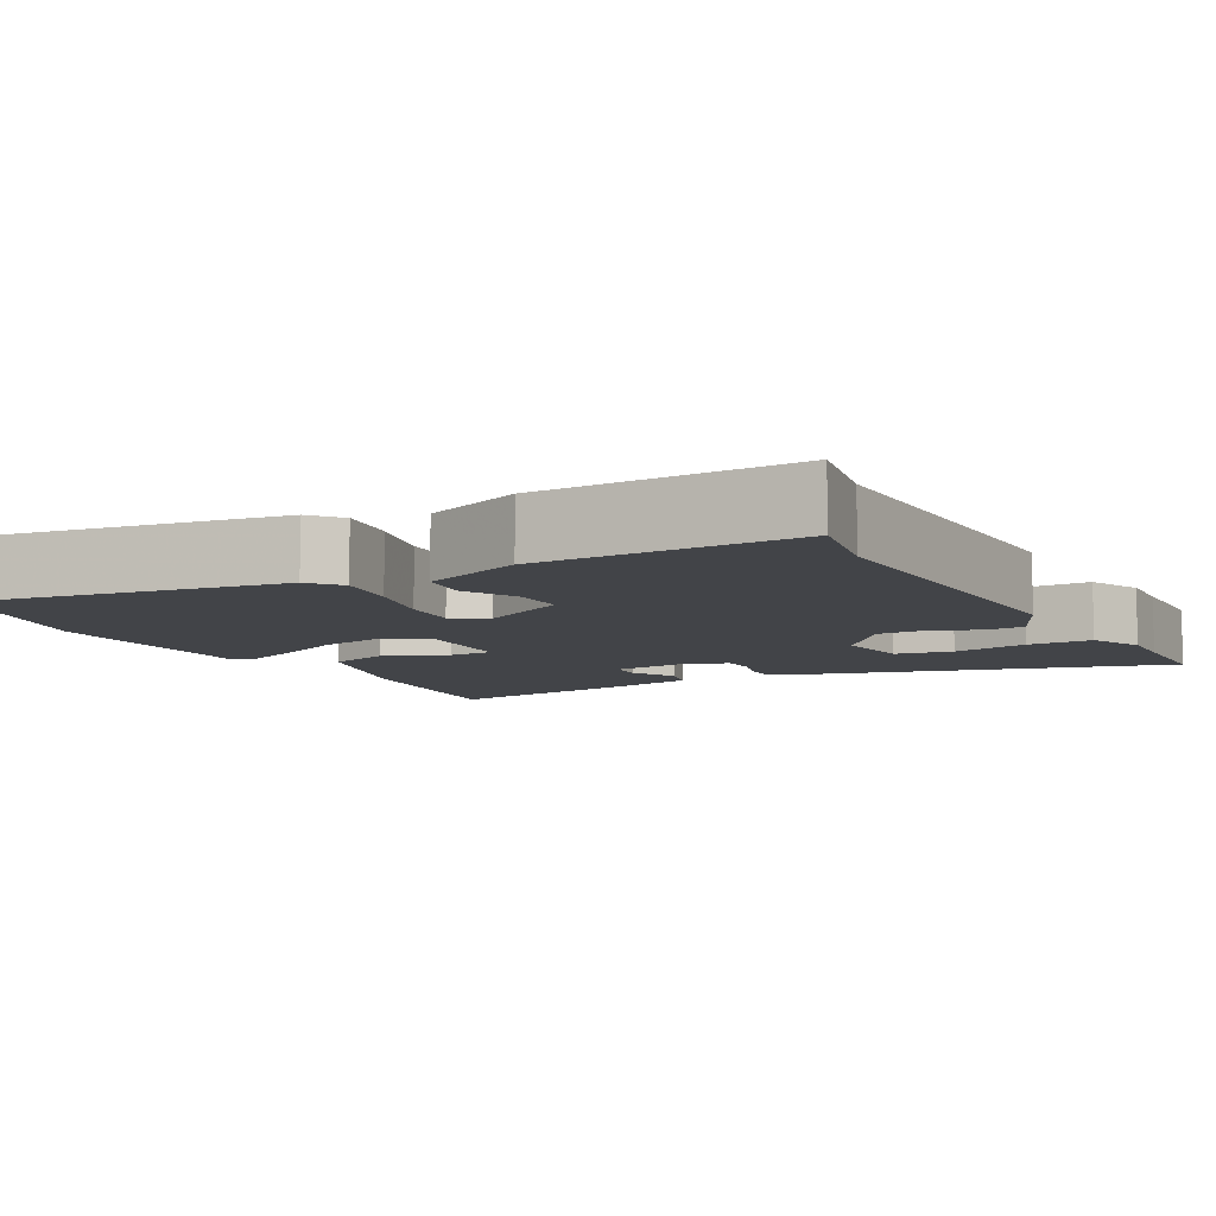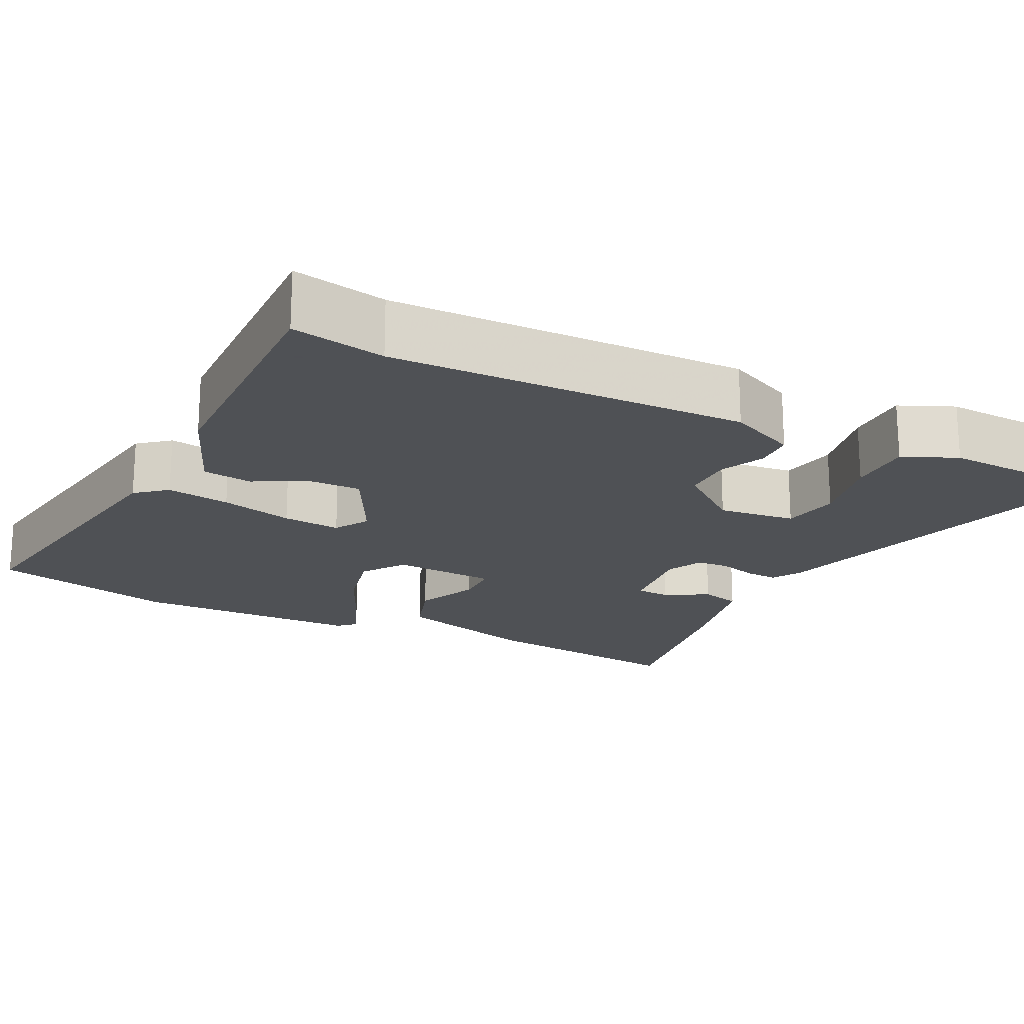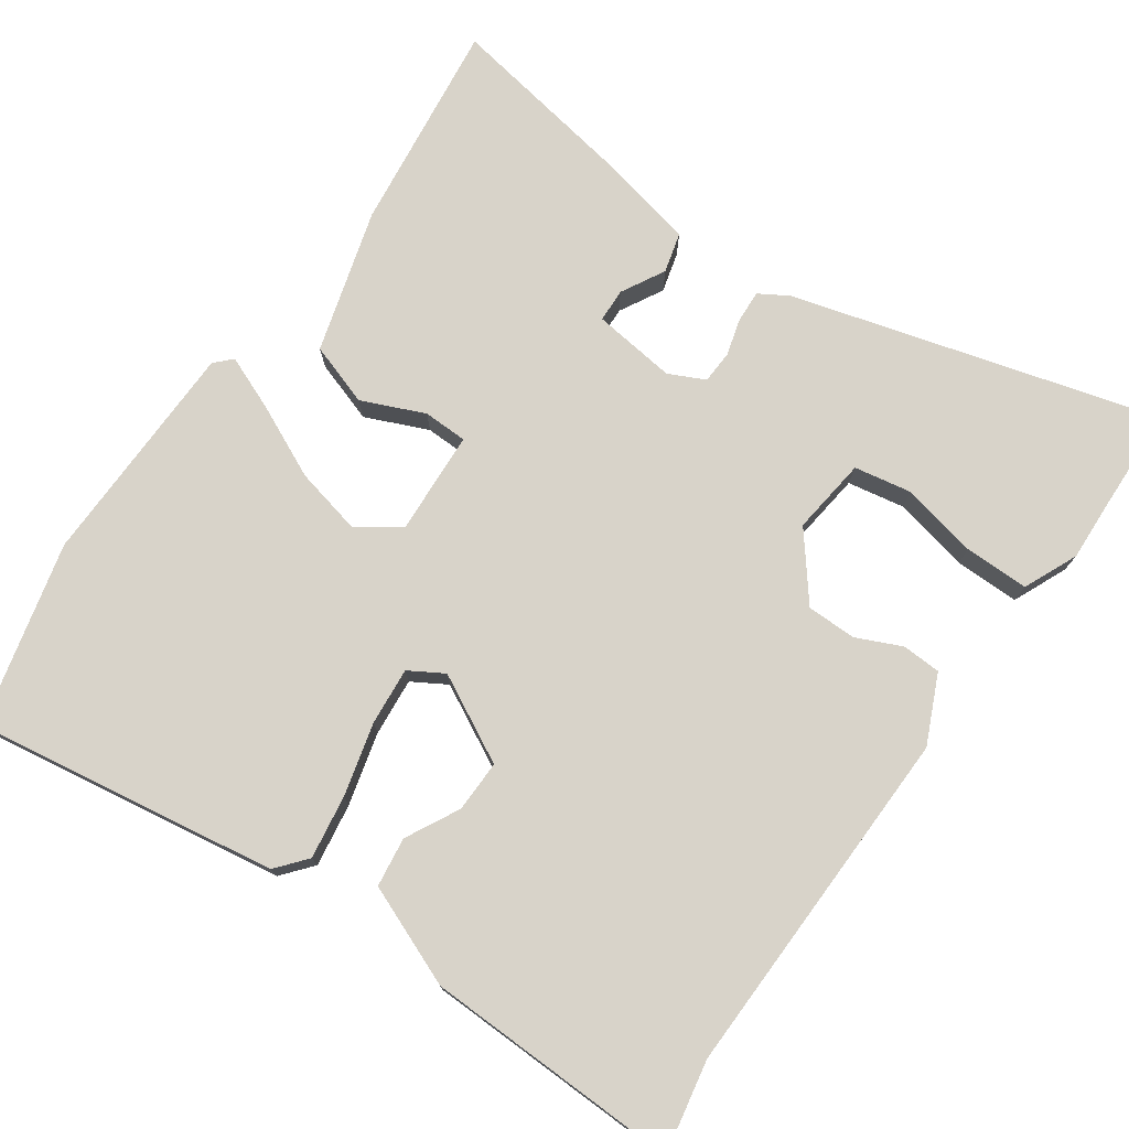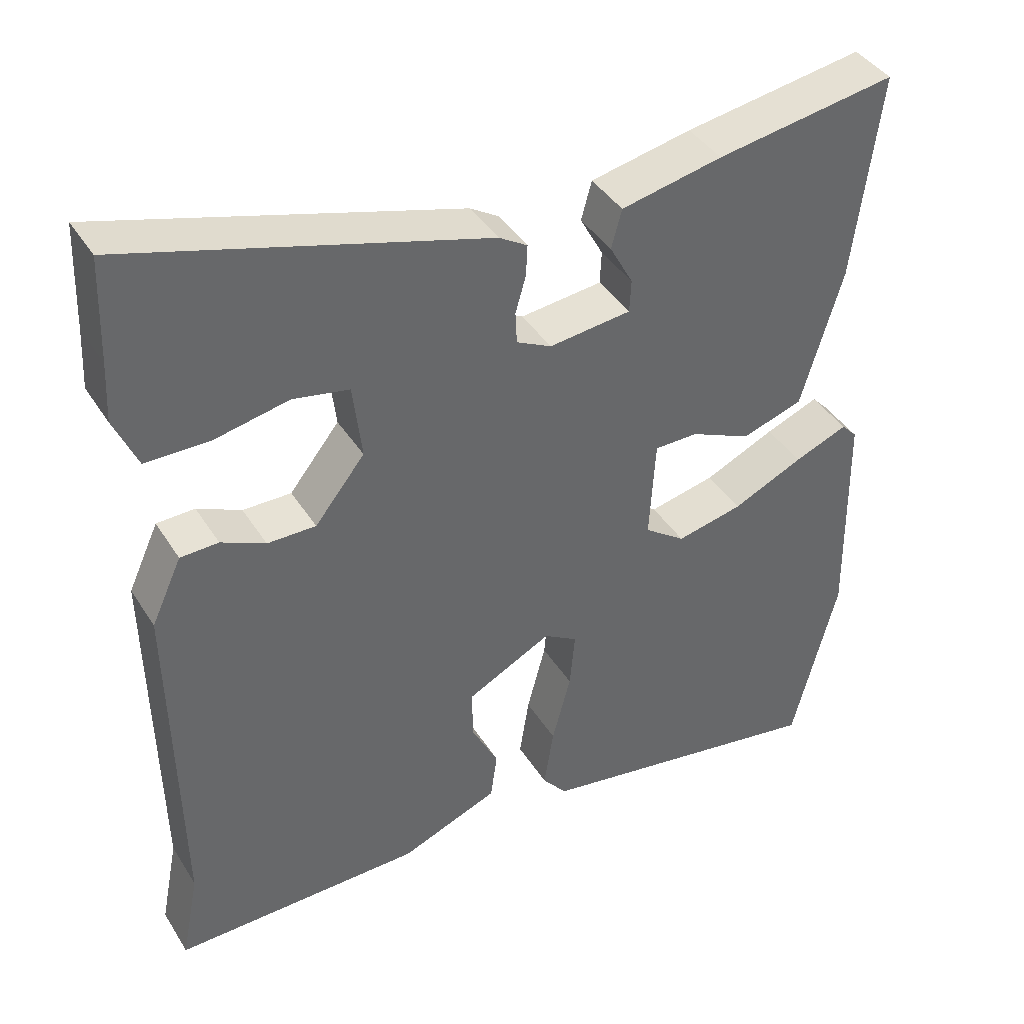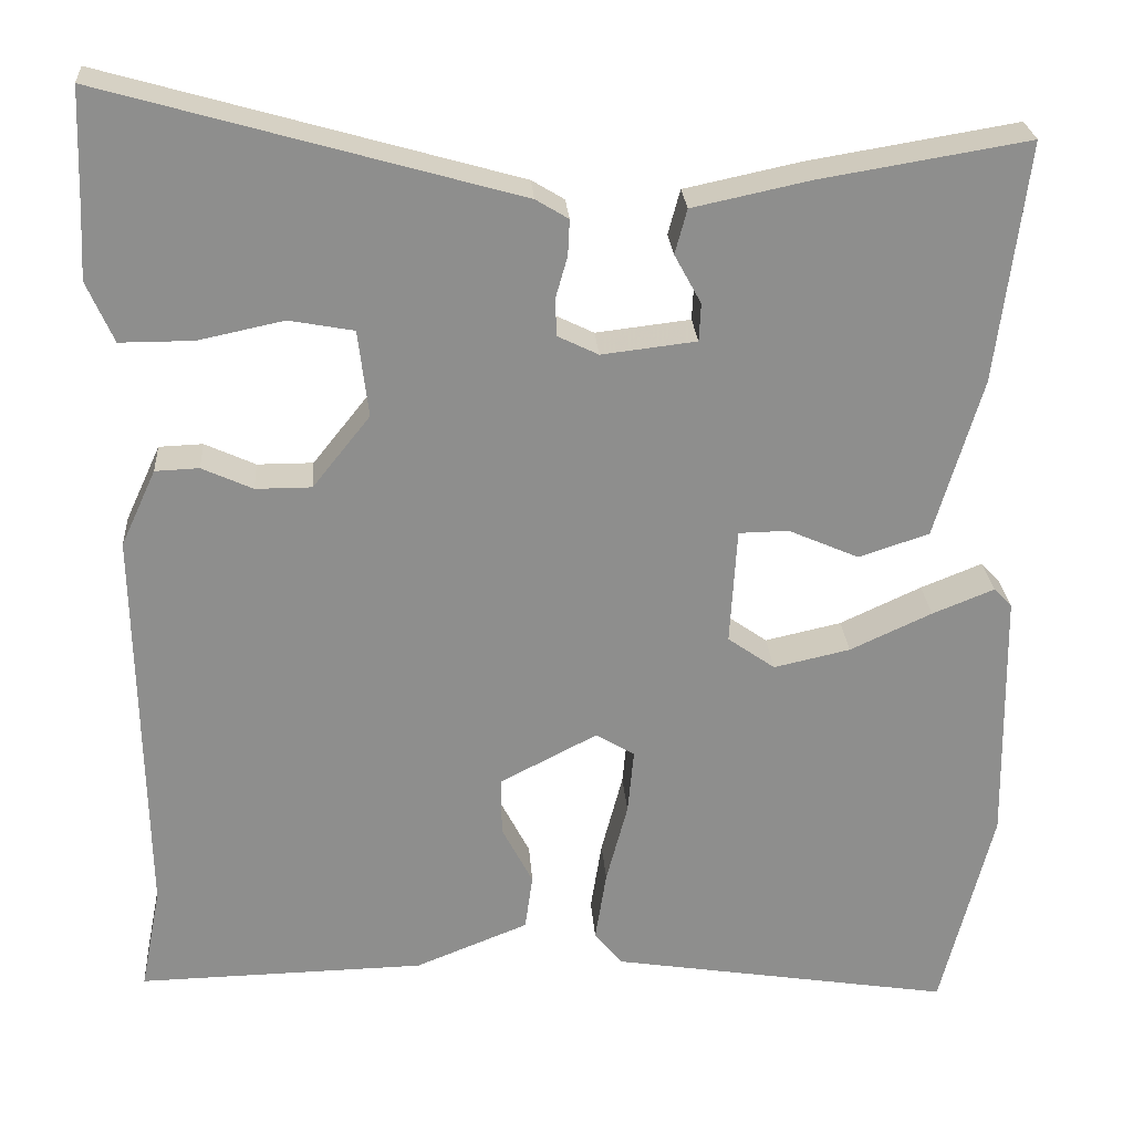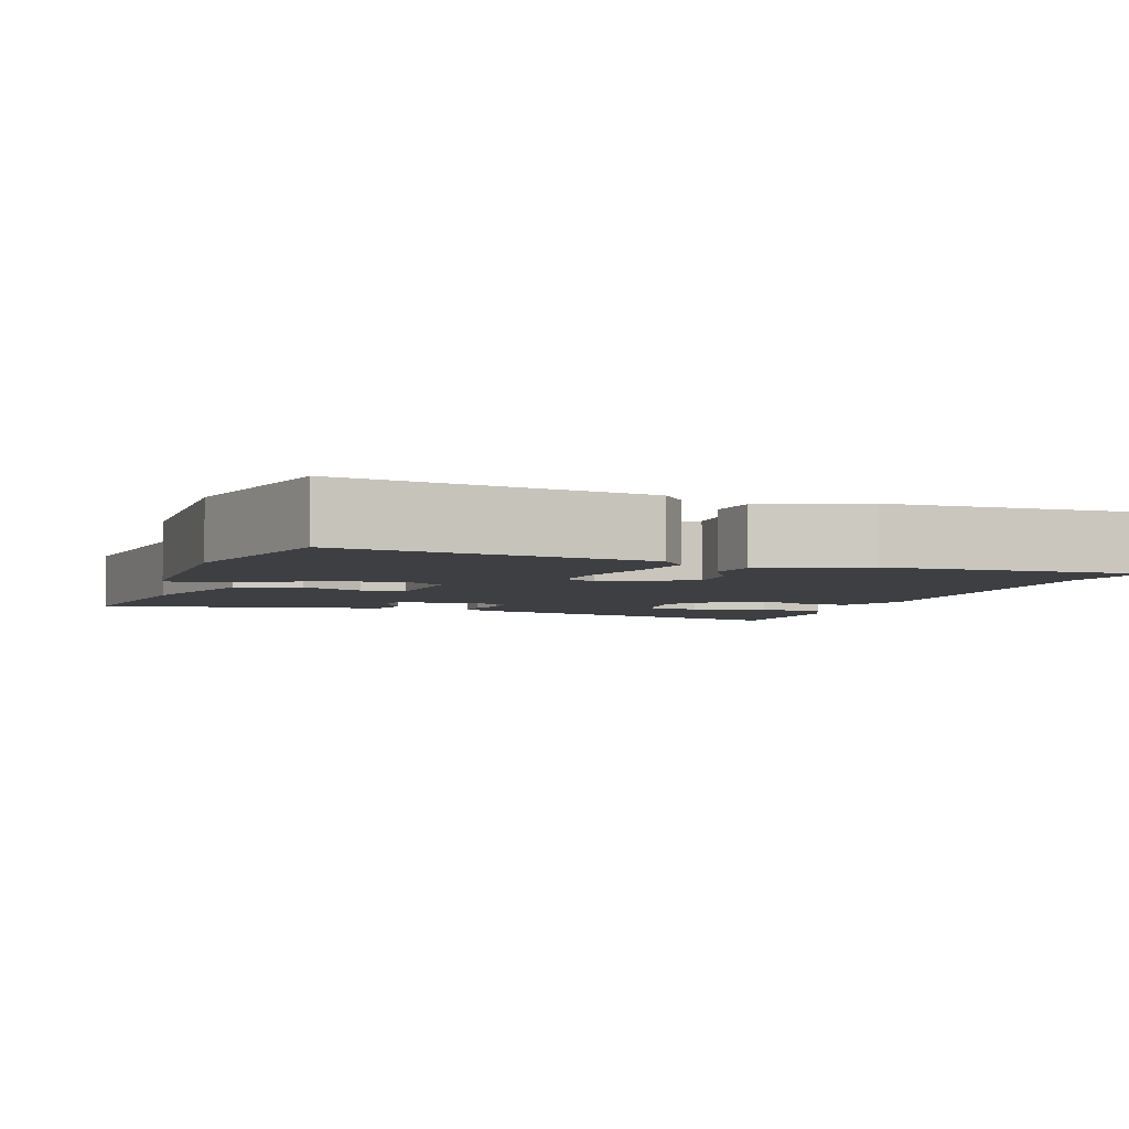
<metadata>
{"format":"obj","ext":"obj","renderer":"f3d","projection":"perspective","resolution":1024,"background":"white","views":[{"elev":-8.1,"azim":-151.0,"up":"+Y"},{"elev":-19.5,"azim":-116.3,"up":"+Y"},{"elev":75.8,"azim":-144.7,"up":"+Y"},{"elev":40.5,"azim":-29.3,"up":"+Z"},{"elev":25.4,"azim":-4.0,"up":"+Z"},{"elev":-4.2,"azim":161.2,"up":"+Y"}]}
</metadata>
<code>
v -0.501 0.07 0.476
v -0.496 0.07 0.614
v -0.018 0.07 0.478
v 0.02 0.07 0.455
v 0.018 0.07 0.413
v 0.004 0.07 0.364
v 0.006 0.07 0.321
v 0.053 0.07 0.298
v 0.163 0.07 0.311
v 0.165 0.07 0.355
v 0.134 0.07 0.412
v 0.148 0.07 0.464
v 0.284 0.07 0.493
v 0.526 0.07 0.533
v 0.491 0.07 0.255
v 0.436 0.07 0.068
v 0.354 0.07 0.041
v 0.272 0.07 0.077
v 0.214 0.07 0.076
v 0.206 0.07 -0.06
v 0.261 0.07 -0.099
v 0.35 0.07 -0.079
v 0.445 0.07 -0.035
v 0.517 0.07 -0.006
v 0.538 0.07 -0.028
v 0.543 0.07 -0.327
v 0.483 0.07 -0.567
v 0.085 0.07 -0.503
v 0.052 0.07 -0.463
v 0.065 0.07 -0.38
v 0.09 0.07 -0.285
v 0.097 0.07 -0.209
v 0.052 0.07 -0.182
v -0.062 0.07 -0.241
v -0.061 0.07 -0.309
v -0.025 0.07 -0.379
v -0.034 0.07 -0.444
v -0.166 0.07 -0.497
v -0.501 0.07 -0.504
v -0.477 0.07 -0.382
v -0.485 0.07 0.084
v -0.444 0.07 0.173
v -0.393 0.07 0.175
v -0.334 0.07 0.148
v -0.269 0.07 0.148
v -0.202 0.07 0.232
v -0.214 0.07 0.333
v -0.289 0.07 0.347
v -0.389 0.07 0.326
v -0.474 0.07 0.326
v -0.505 0.07 0.397
v -0.501 0 0.476
v -0.496 0 0.614
v -0.018 0 0.478
v 0.02 0 0.455
v 0.018 0 0.413
v 0.004 0 0.364
v 0.006 0 0.321
v 0.053 0 0.298
v 0.163 0 0.311
v 0.165 0 0.355
v 0.134 0 0.412
v 0.148 0 0.464
v 0.284 0 0.493
v 0.526 0 0.533
v 0.491 0 0.255
v 0.436 0 0.068
v 0.354 0 0.041
v 0.272 0 0.077
v 0.214 0 0.076
v 0.206 0 -0.06
v 0.261 0 -0.099
v 0.35 0 -0.079
v 0.445 0 -0.035
v 0.517 0 -0.006
v 0.538 0 -0.028
v 0.543 0 -0.327
v 0.483 0 -0.567
v 0.085 0 -0.503
v 0.052 0 -0.463
v 0.065 0 -0.38
v 0.09 0 -0.285
v 0.097 0 -0.209
v 0.052 0 -0.182
v -0.062 0 -0.241
v -0.061 0 -0.309
v -0.025 0 -0.379
v -0.034 0 -0.444
v -0.166 0 -0.497
v -0.501 0 -0.504
v -0.477 0 -0.382
v -0.485 0 0.084
v -0.444 0 0.173
v -0.393 0 0.175
v -0.334 0 0.148
v -0.269 0 0.148
v -0.202 0 0.232
v -0.214 0 0.333
v -0.289 0 0.347
v -0.389 0 0.326
v -0.474 0 0.326
v -0.505 0 0.397
f 48 49 50 51
f 47 48 51 1
f 41 42 43 44
f 40 41 44 45
f 39 40 45 46
f 35 36 37 38
f 34 35 38 39
f 28 29 30 31
f 28 31 32
f 27 28 32
f 26 27 32
f 25 26 32 33
f 22 23 24 25
f 15 16 17 18
f 15 18 19
f 14 15 19
f 13 14 19
f 10 11 12 13
f 9 10 13 19
f 8 9 19 20
f 3 4 5 6
f 3 6 7
f 47 1 2 3
f 46 47 3 7
f 34 39 46 7
f 22 25 33
f 21 22 33
f 20 21 33
f 20 33 34
f 7 8 20 34
f 102 101 100 99
f 52 102 99 98
f 95 94 93 92
f 96 95 92 91
f 97 96 91 90
f 89 88 87 86
f 90 89 86 85
f 82 81 80 79
f 83 82 79
f 83 79 78
f 83 78 77
f 84 83 77 76
f 76 75 74 73
f 69 68 67 66
f 70 69 66
f 70 66 65
f 70 65 64
f 64 63 62 61
f 70 64 61 60
f 71 70 60 59
f 57 56 55 54
f 58 57 54
f 54 53 52 98
f 58 54 98 97
f 58 97 90 85
f 84 76 73
f 84 73 72
f 84 72 71
f 85 84 71
f 85 71 59 58
f 1 52 53 2
f 2 53 54 3
f 3 54 55 4
f 4 55 56 5
f 5 56 57 6
f 6 57 58 7
f 7 58 59 8
f 8 59 60 9
f 9 60 61 10
f 10 61 62 11
f 11 62 63 12
f 12 63 64 13
f 13 64 65 14
f 14 65 66 15
f 15 66 67 16
f 16 67 68 17
f 17 68 69 18
f 18 69 70 19
f 19 70 71 20
f 20 71 72 21
f 21 72 73 22
f 22 73 74 23
f 23 74 75 24
f 24 75 76 25
f 25 76 77 26
f 26 77 78 27
f 27 78 79 28
f 28 79 80 29
f 29 80 81 30
f 30 81 82 31
f 31 82 83 32
f 32 83 84 33
f 33 84 85 34
f 34 85 86 35
f 35 86 87 36
f 36 87 88 37
f 37 88 89 38
f 38 89 90 39
f 39 90 91 40
f 40 91 92 41
f 41 92 93 42
f 42 93 94 43
f 43 94 95 44
f 44 95 96 45
f 45 96 97 46
f 46 97 98 47
f 47 98 99 48
f 48 99 100 49
f 49 100 101 50
f 50 101 102 51
f 51 102 52 1

</code>
